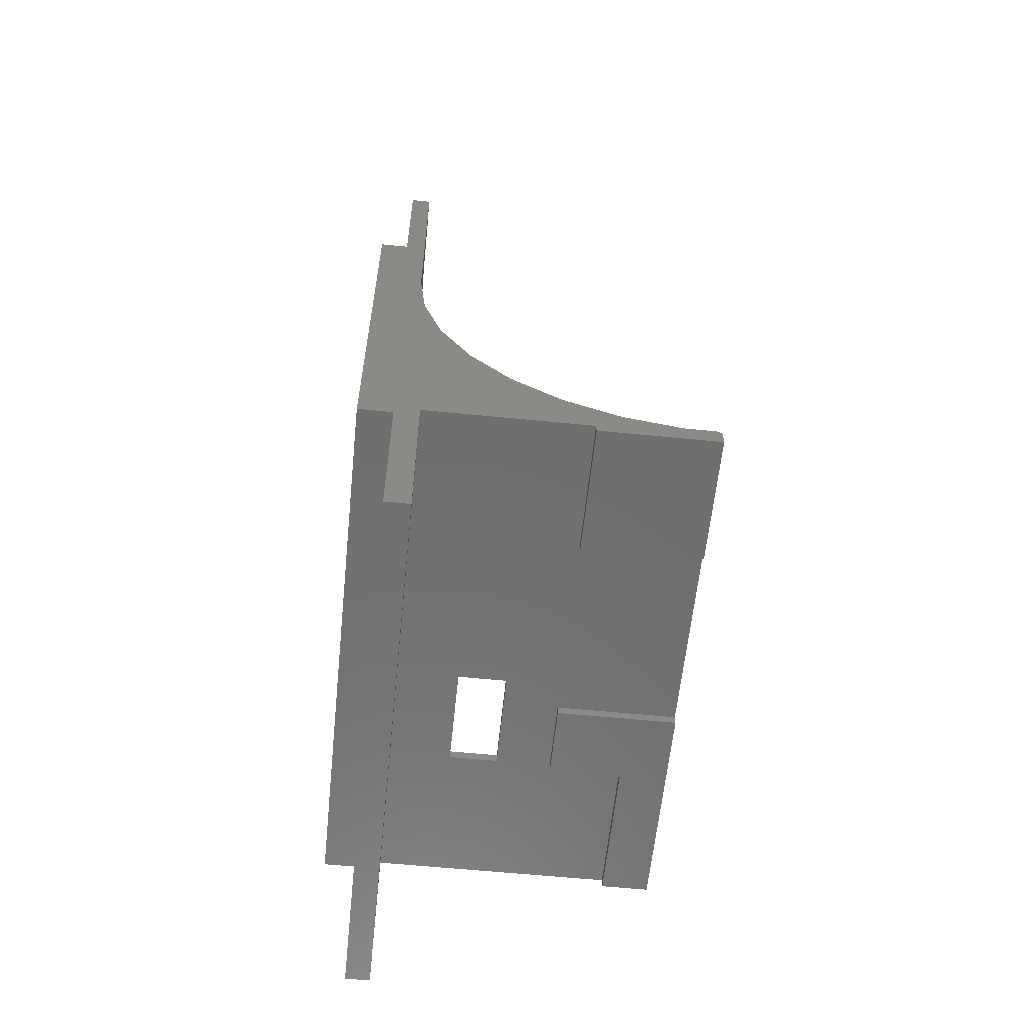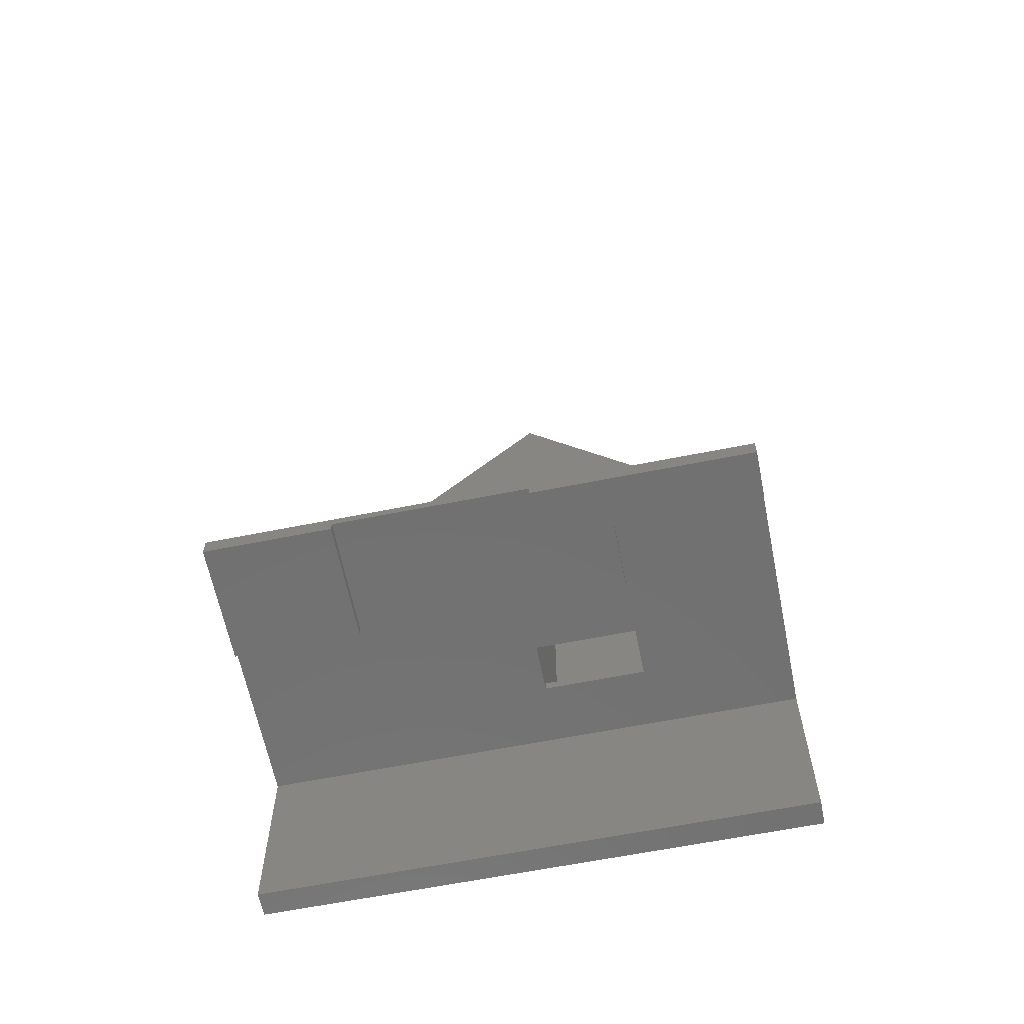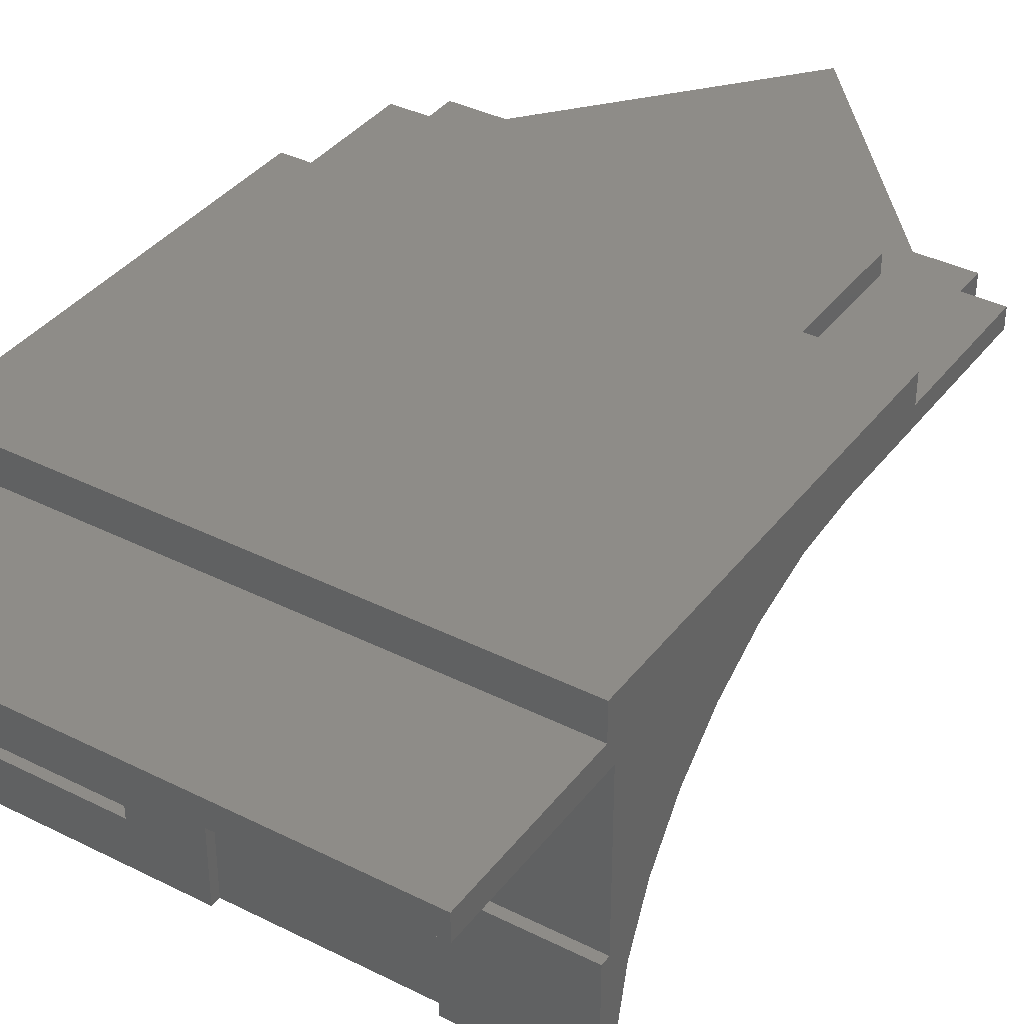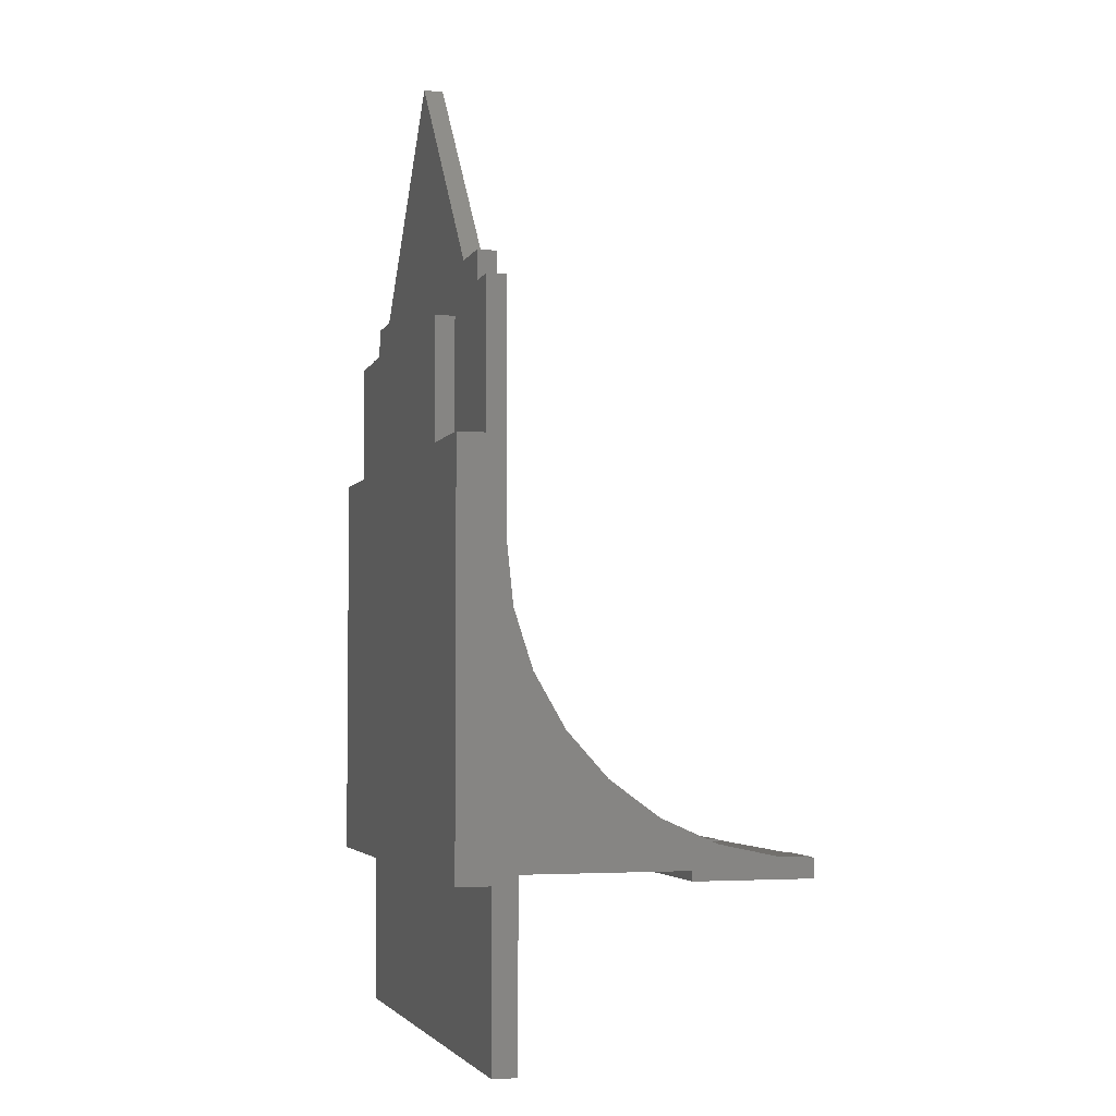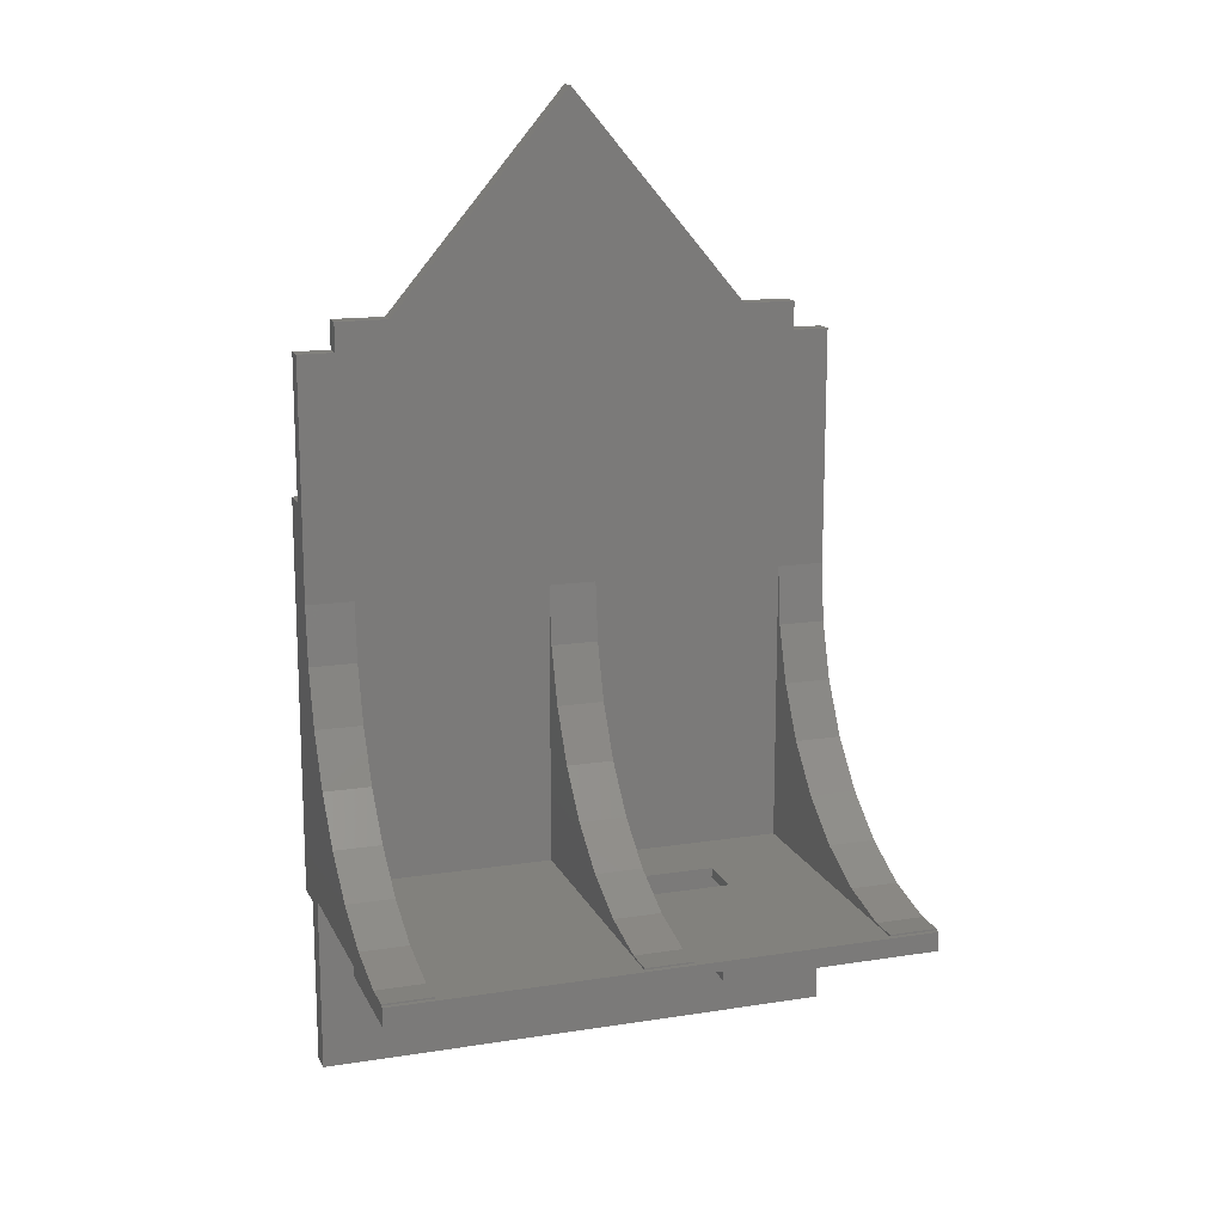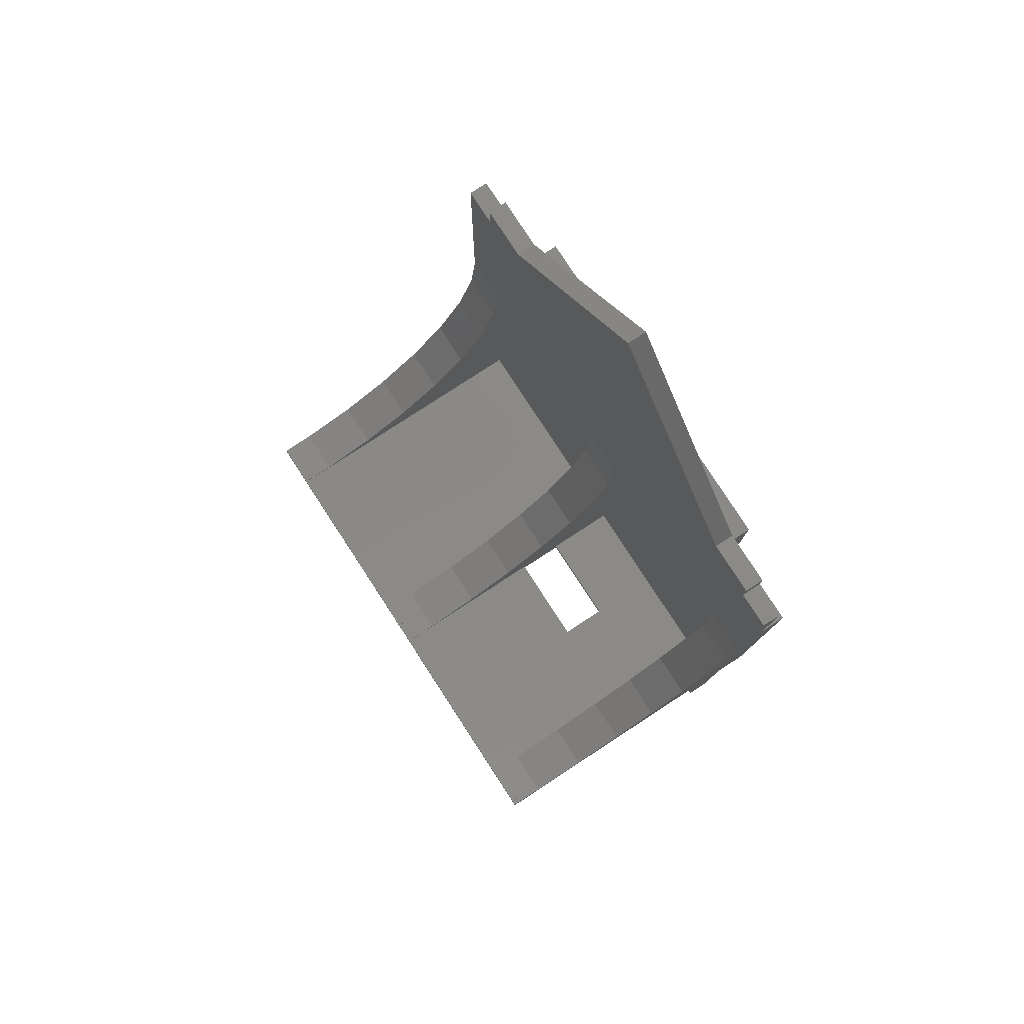
<metadata>
{"format":"stl","ext":"stl","renderer":"f3d","projection":"perspective","resolution":1024,"background":"white","views":[{"elev":-60.6,"azim":84.2,"up":"+Y"},{"elev":-63.2,"azim":-168.6,"up":"+Y"},{"elev":37.4,"azim":32.8,"up":"+Z"},{"elev":-3.7,"azim":74.2,"up":"+Y"},{"elev":15.2,"azim":161.6,"up":"+Y"},{"elev":79.9,"azim":-123.1,"up":"+Y"}]}
</metadata>
<code>
# stl→obj: 135 verts, 270 faces
v 111.2 0 9.7
v 111.2 -20 0
v 111.2 0 0
v 111.2 -32.47 -1.311
v 111.2 -84 9.7
v 111.2 -79.67 -53.73
v 111.2 -80 -60
v 111.2 -79.67 -60
v 111.2 -77.06 -41.46
v 111.2 -84 -36.3
v 111.2 -82 -36.3
v 111.2 -71.96 -30
v 111.2 -82 -2.3
v 111.2 -64.59 -19.85
v 111.2 -55.27 -11.46
v 111.2 -44.4 -5.187
v 111.2 -84 2.7
v 111.2 -84 -2.3
v 111.2 -119 2.7
v 111.2 -119 -2.3
v 111.2 -84 -61
v 111.2 -80 -61
v 45 -84 -61
v 0 -84 -61
v 45 -82 -61
v 85 -82 -61
v 85 -84 -61
v 0 -80 -61
v 0 -119 -2.3
v 0 -84 2.7
v 0 -84 -2.3
v 0 -119 2.7
v 0 -80 -60
v 0 -84 -51.2
v 0 -82 -51.2
v 0 -79.67 -60
v 0 -79.67 -53.73
v 0 30 0
v 0 0 4
v 0 30 4
v 0 -20 0
v 0 0 9.7
v 0 -32.47 -1.311
v 0 -84 9.7
v 0 -44.4 -5.187
v 0 -77.06 -41.46
v 0 -82 -2.3
v 0 -71.96 -30
v 0 -64.59 -19.85
v 0 -55.27 -11.46
v 50.6 -80 -25
v 50.6 -80 -60
v 30 -80 -25
v 30 -80 -15
v 50.6 -80 0
v 50.6 -80 -15
v 10 -80 0
v 10 -80 -60
v 101.2 -80 -60
v 60.6 -80 -60
v 60.6 -80 0
v 101.2 -80 0
v 85 -84 -36.3
v 30 -84 -51.2
v 45 -84 -36.3
v 30 -84 -36.3
v 85 -82 -36.3
v 30 -82 -36.3
v 45 -82 -36.3
v 50.6 -82 -15
v 30 -82 -15
v 30 -82 -25
v 30 -82 -51.2
v 50.6 -82 -25
v 92.6 25 9.7
v 18.6 25 9.7
v 92.6 0 9.7
v 18.6 0 9.7
v 7.6 30 0
v 10 -20 0
v 50.6 -20 0
v 18.6 36 0
v 7.6 36 0
v 60.6 -20 0
v 101.2 -20 0
v 92.6 36 0
v 55.6 80 0
v 103.6 30 0
v 111.2 30 0
v 103.6 36 0
v 60.6 -32.47 -1.311
v 60.6 -44.4 -5.187
v 60.6 -55.27 -11.46
v 60.6 -64.59 -19.85
v 60.6 -71.96 -30
v 60.6 -77.06 -41.46
v 60.6 -79.67 -53.73
v 60.6 -79.67 -60
v 50.6 -79.67 -60
v 50.6 -79.67 -53.73
v 50.6 -77.06 -41.46
v 50.6 -71.96 -30
v 50.6 -64.59 -19.85
v 50.6 -55.27 -11.46
v 50.6 -44.4 -5.187
v 50.6 -32.47 -1.311
v 101.2 -79.67 -60
v 101.2 -79.67 -53.73
v 101.2 -32.47 -1.311
v 101.2 -44.4 -5.187
v 101.2 -55.27 -11.46
v 101.2 -64.59 -19.85
v 101.2 -71.96 -30
v 101.2 -77.06 -41.46
v 10 -32.47 -1.311
v 10 -44.4 -5.187
v 10 -55.27 -11.46
v 10 -64.59 -19.85
v 10 -71.96 -30
v 10 -77.06 -41.46
v 10 -79.67 -53.73
v 10 -79.67 -60
v 103.6 36 4
v 92.6 36 4
v 103.6 30 4
v 111.2 0 4
v 111.2 30 4
v 18.6 36 4
v 55.6 80 4
v 7.6 30 4
v 7.6 36 4
v 92.6 0 5.7
v 18.6 0 5.7
v 92.6 25 5.7
v 18.6 25 5.7
f 1 2 3
f 1 4 2
f 5 4 1
f 6 7 8
f 9 10 6
f 10 9 11
f 12 11 9
f 11 12 13
f 14 13 12
f 15 13 14
f 5 15 16
f 4 5 16
f 15 5 13
f 17 13 5
f 17 18 13
f 19 18 17
f 18 19 20
f 21 6 10
f 6 21 7
f 7 21 22
f 23 24 25
f 26 21 27
f 21 26 22
f 25 22 26
f 25 28 22
f 28 25 24
f 29 30 31
f 30 29 32
f 24 33 28
f 34 33 24
f 33 34 35
f 36 33 37
f 38 39 40
f 41 39 38
f 41 42 39
f 43 42 41
f 44 43 45
f 35 37 33
f 35 46 37
f 47 46 35
f 46 47 48
f 47 49 48
f 47 50 49
f 44 50 47
f 50 44 45
f 30 47 31
f 44 47 30
f 43 44 42
f 51 52 53
f 54 55 56
f 55 54 57
f 53 57 54
f 58 53 52
f 53 58 57
f 22 59 7
f 59 22 60
f 60 22 52
f 28 52 22
f 52 28 58
f 58 28 33
f 59 61 62
f 61 59 60
f 30 5 44
f 5 30 17
f 27 10 63
f 10 27 21
f 34 24 64
f 64 65 66
f 64 23 65
f 23 64 24
f 31 13 18
f 13 31 47
f 67 10 11
f 10 67 63
f 68 65 69
f 65 68 66
f 25 67 69
f 67 25 26
f 70 47 71
f 47 72 71
f 69 72 68
f 35 72 47
f 72 35 68
f 68 35 73
f 47 70 13
f 67 70 74
f 72 69 74
f 67 74 69
f 70 67 13
f 13 67 11
f 64 68 73
f 68 64 66
f 35 64 73
f 64 35 34
f 27 67 26
f 67 27 63
f 65 25 69
f 25 65 23
f 75 76 77
f 77 5 1
f 78 77 76
f 77 78 5
f 44 78 42
f 78 44 5
f 41 79 80
f 79 41 38
f 80 81 55
f 80 55 57
f 81 80 82
f 79 82 80
f 82 79 83
f 84 85 62
f 84 62 61
f 85 84 86
f 82 86 84
f 82 84 81
f 86 82 87
f 85 3 2
f 3 88 89
f 86 3 85
f 3 86 88
f 88 86 90
f 30 19 17
f 19 30 32
f 29 18 20
f 18 29 31
f 29 19 32
f 19 29 20
f 74 56 51
f 56 74 70
f 71 56 70
f 56 71 54
f 53 74 51
f 74 53 72
f 71 53 54
f 53 71 72
f 61 91 84
f 61 92 91
f 61 93 92
f 61 94 93
f 61 95 94
f 61 96 95
f 61 97 96
f 60 97 61
f 97 60 98
f 52 98 60
f 98 52 99
f 99 52 100
f 51 100 52
f 51 101 100
f 51 102 101
f 51 103 102
f 56 103 51
f 55 103 56
f 103 55 104
f 104 55 105
f 106 55 81
f 105 55 106
f 95 103 94
f 103 95 102
f 105 91 92
f 91 105 106
f 103 93 94
f 93 103 104
f 97 101 96
f 101 97 100
f 98 100 97
f 100 98 99
f 106 84 91
f 84 106 81
f 104 92 93
f 92 104 105
f 96 102 95
f 102 96 101
f 59 8 7
f 8 59 107
f 107 59 108
f 109 62 85
f 110 62 109
f 111 62 110
f 112 62 111
f 113 62 112
f 114 62 113
f 108 62 114
f 62 108 59
f 12 112 14
f 112 12 113
f 110 4 16
f 4 110 109
f 112 15 14
f 15 112 111
f 6 114 9
f 114 6 108
f 8 108 6
f 108 8 107
f 109 2 4
f 2 109 85
f 111 16 15
f 16 111 110
f 9 113 12
f 113 9 114
f 57 115 80
f 57 116 115
f 57 117 116
f 57 118 117
f 57 119 118
f 57 120 119
f 57 121 120
f 58 121 57
f 121 58 122
f 33 122 58
f 122 33 36
f 120 48 119
f 48 120 46
f 119 49 118
f 49 119 48
f 45 115 116
f 115 45 43
f 49 117 118
f 117 49 50
f 121 46 120
f 46 121 37
f 122 37 121
f 37 122 36
f 43 80 115
f 80 43 41
f 50 116 117
f 116 50 45
f 123 124 125
f 125 126 127
f 124 126 125
f 128 124 129
f 124 128 126
f 130 128 131
f 39 128 130
f 39 130 40
f 128 39 126
f 89 125 127
f 125 89 88
f 125 90 123
f 90 125 88
f 90 124 123
f 124 90 86
f 124 87 129
f 87 124 86
f 82 129 87
f 129 82 128
f 82 131 128
f 131 82 83
f 79 131 83
f 131 79 130
f 79 40 130
f 40 79 38
f 1 132 77
f 132 126 133
f 126 132 1
f 133 42 78
f 133 39 42
f 39 133 126
f 1 3 126
f 126 89 127
f 89 126 3
f 77 134 75
f 134 77 132
f 133 134 132
f 134 133 135
f 133 76 135
f 76 133 78
f 134 76 75
f 76 134 135

</code>
